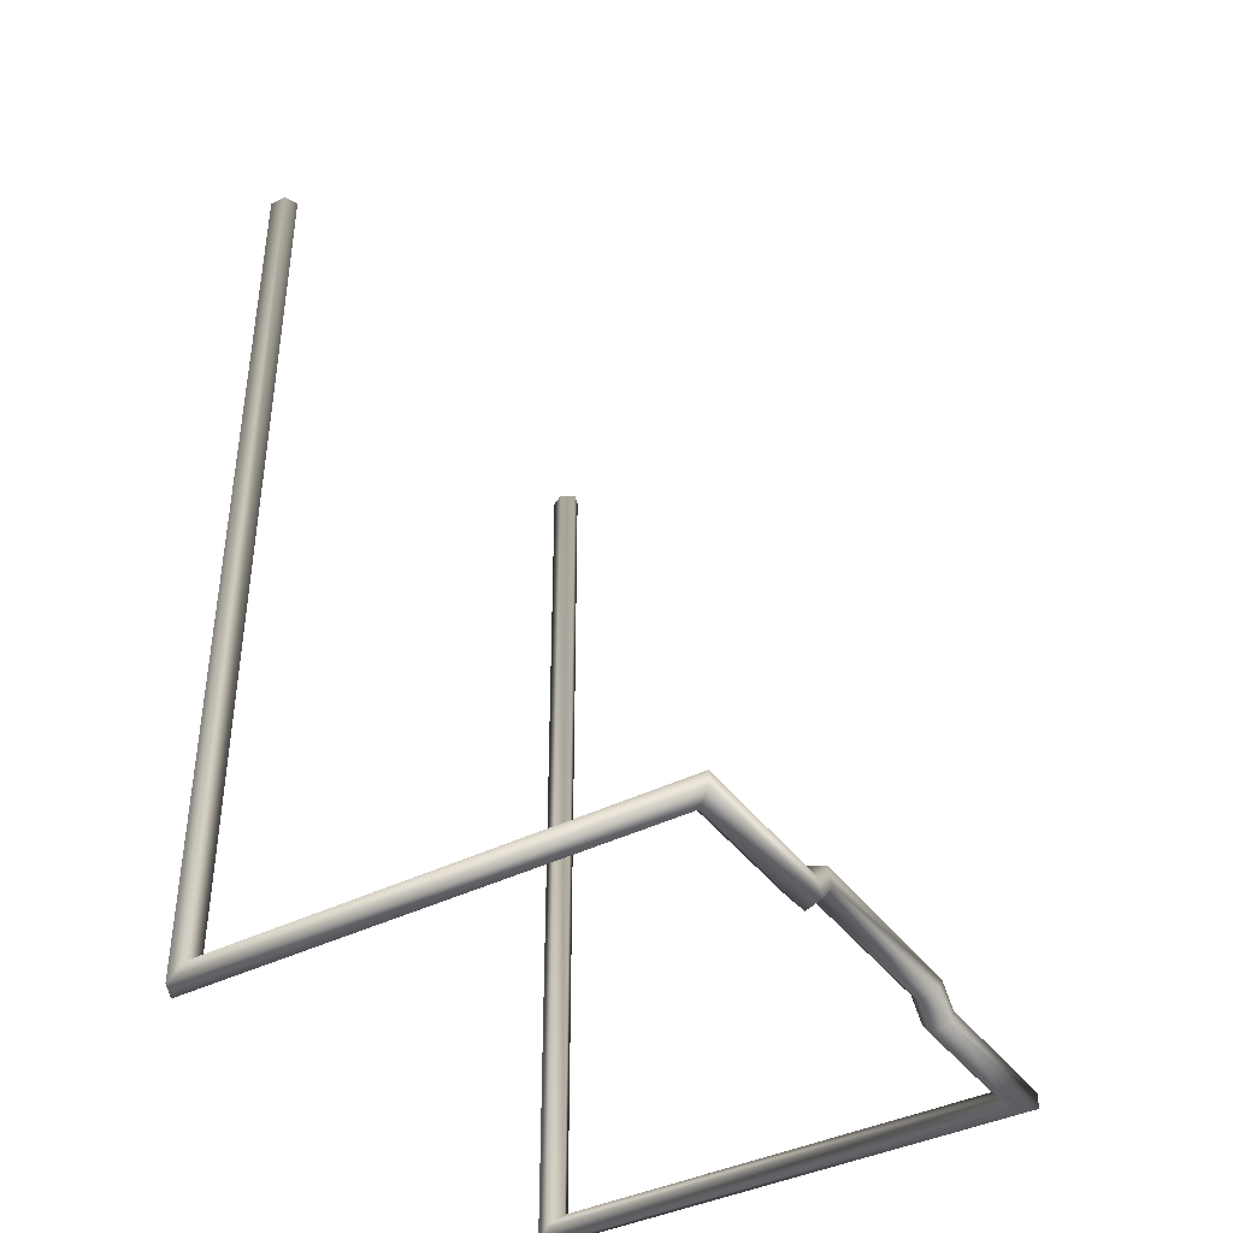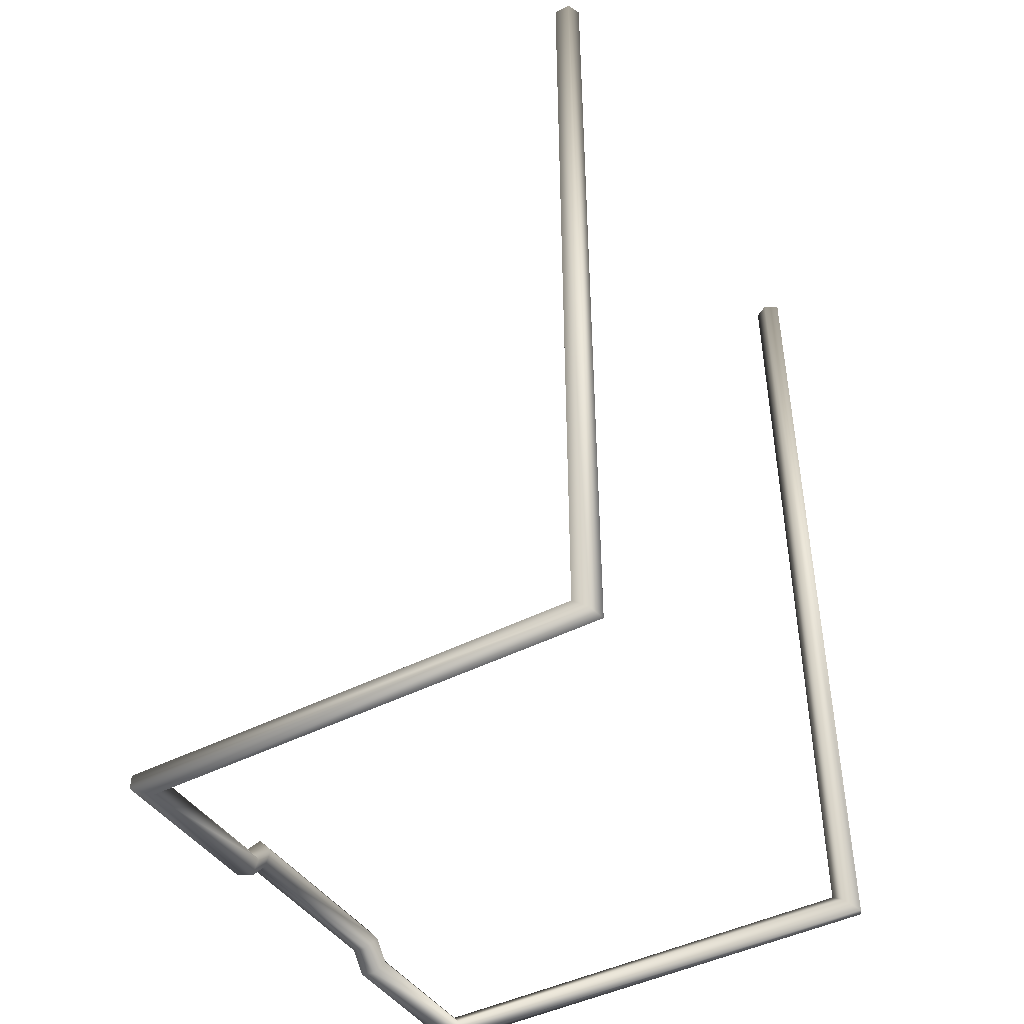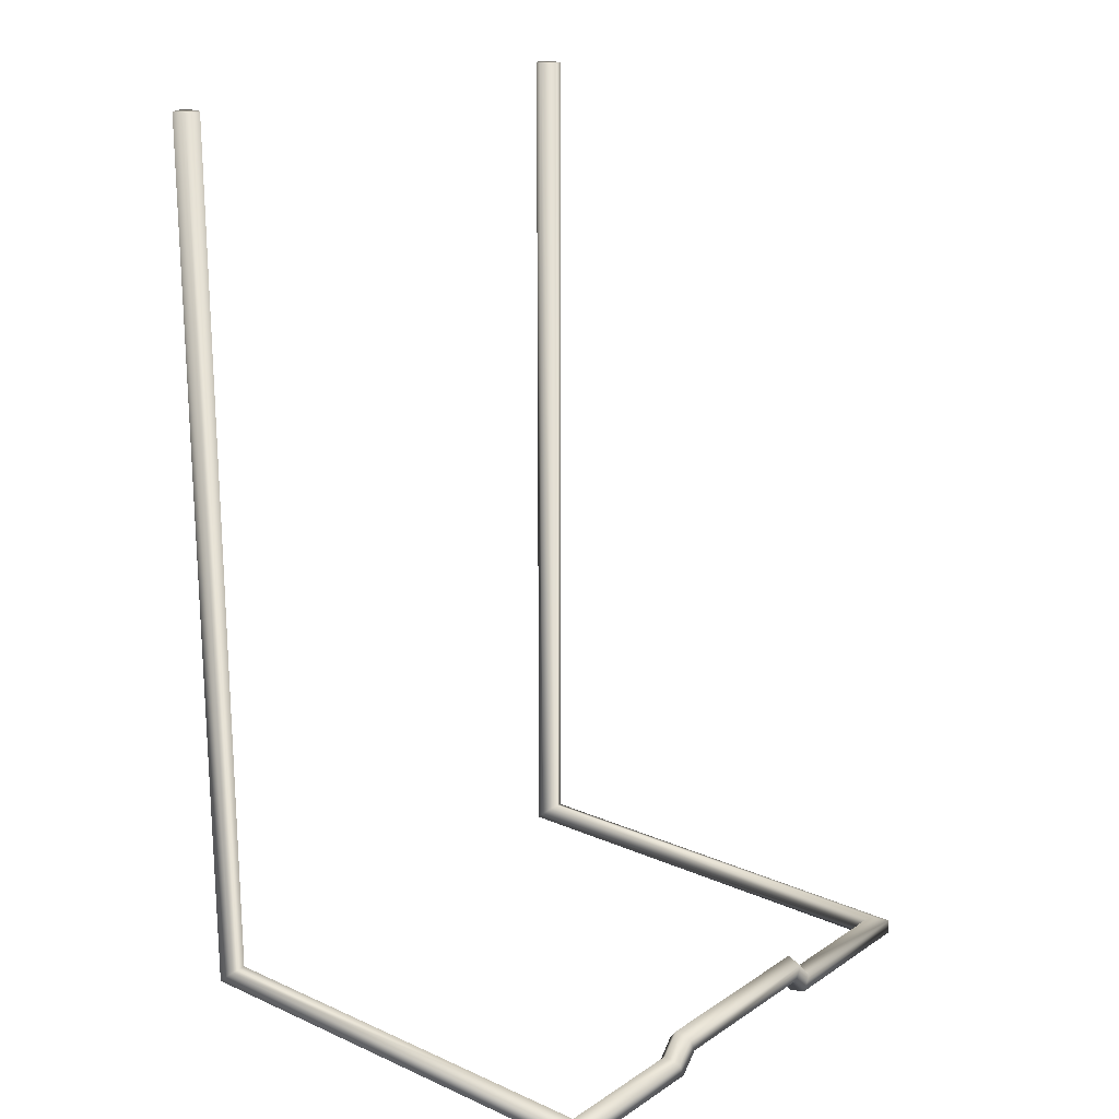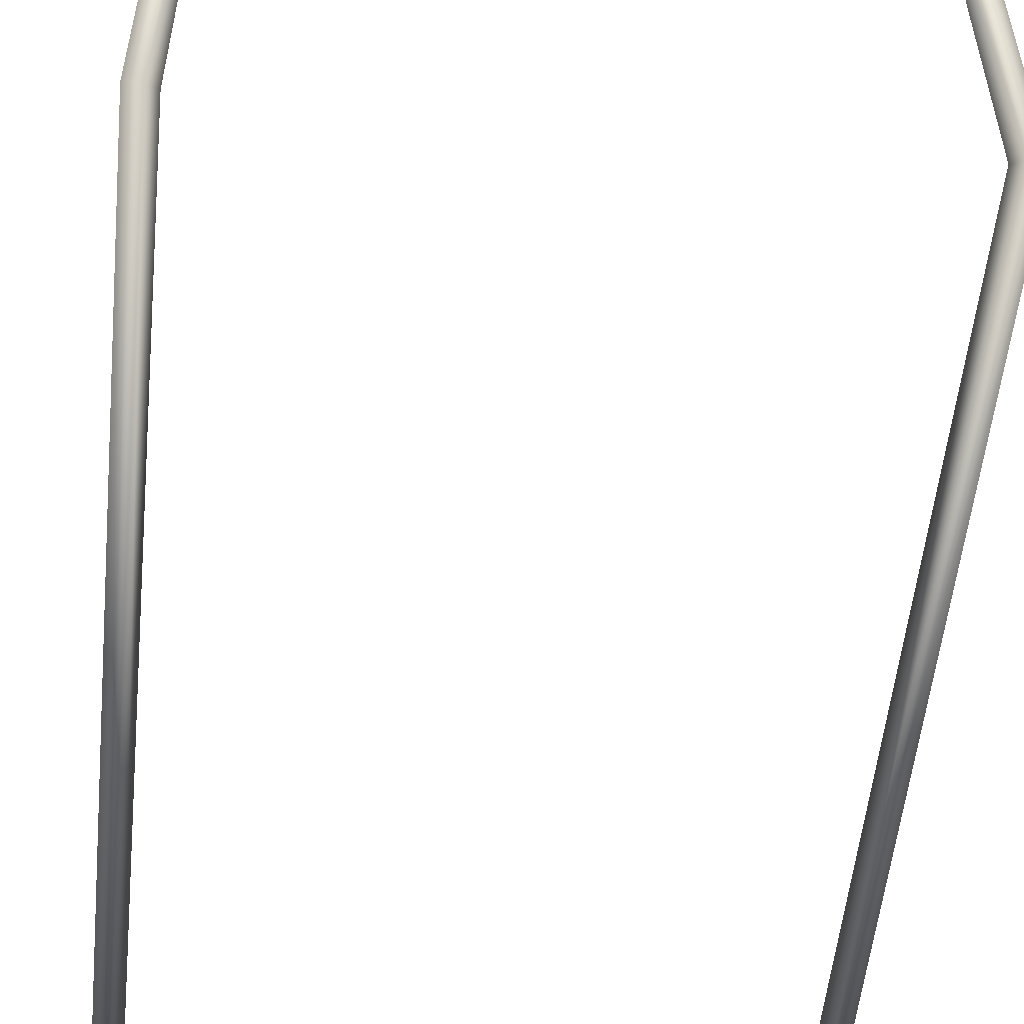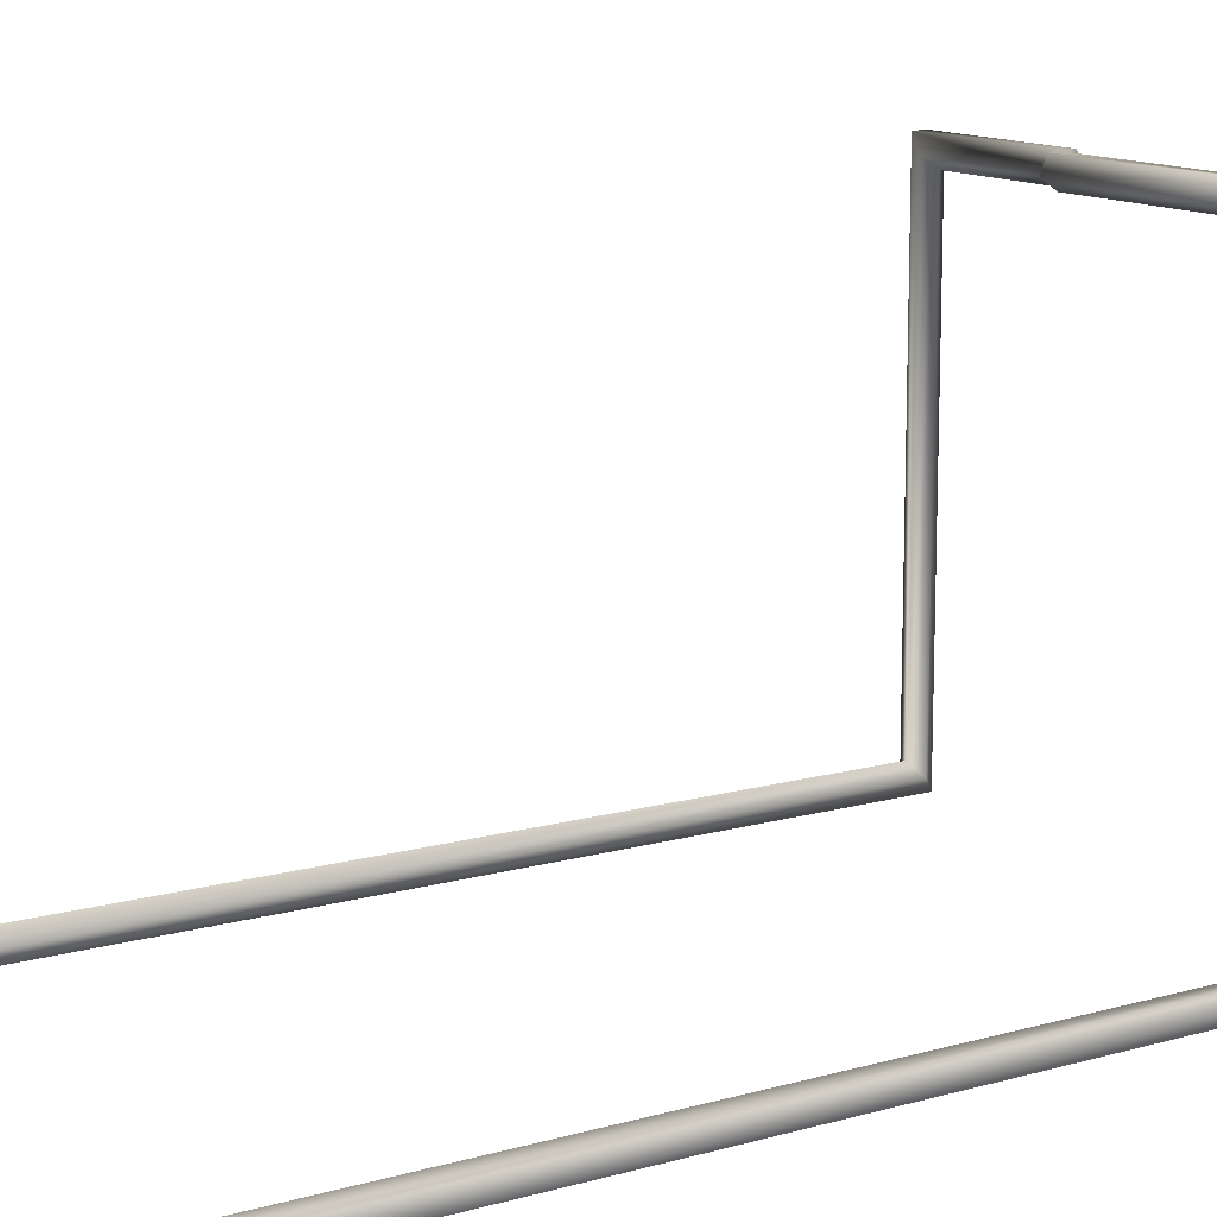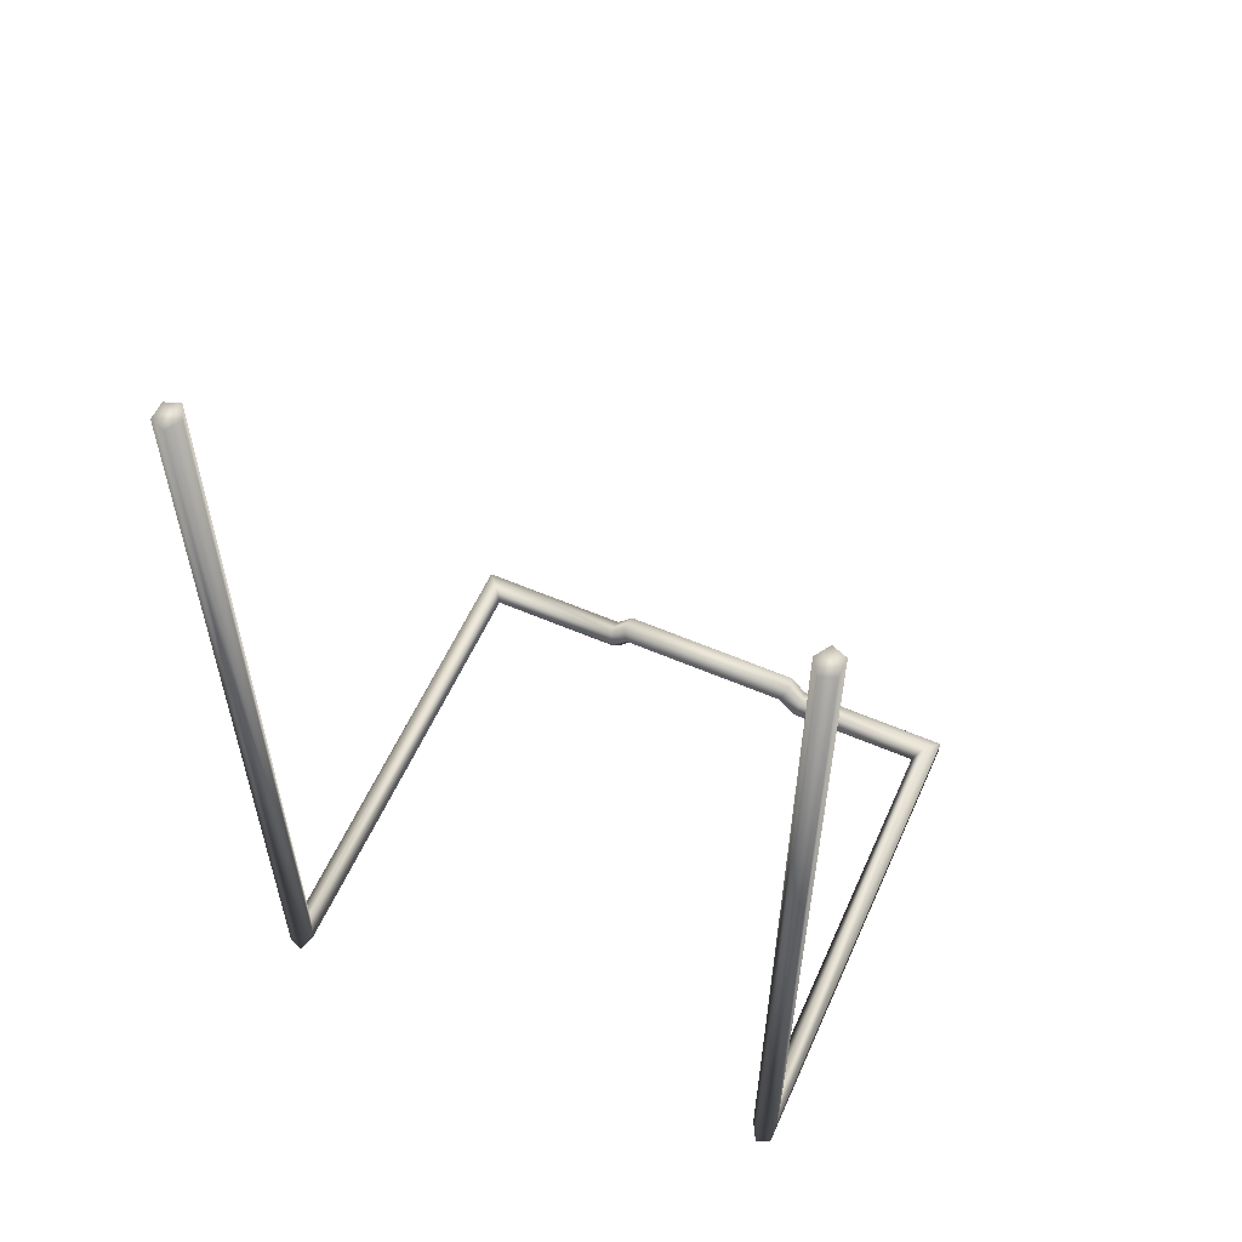
<metadata>
{"format":"obj","ext":"obj","renderer":"f3d","projection":"perspective","resolution":1024,"background":"white","views":[{"elev":-39.7,"azim":-57.8,"up":"+Y"},{"elev":-43.9,"azim":121.4,"up":"+Y"},{"elev":18.9,"azim":-50.3,"up":"+Y"},{"elev":-54.3,"azim":-5.7,"up":"+Z"},{"elev":12.8,"azim":-123.2,"up":"+Z"},{"elev":58.1,"azim":-156.0,"up":"+Y"}]}
</metadata>
<code>
o group_2/ID228#ID228
v 0.01921 0.1704 -0.3174
v 0.02223 0.1693 -0.316
v 0.02149 0.1677 -0.3174
v 0.01994 0.172 -0.316
v 0.01994 0.172 -0.316
v 0.01921 0.1704 -0.3174
v 0.02223 0.1693 -0.316
v 0.02149 0.1677 -0.3174
v -0.006363 0.172 -0.316
v -0.005629 0.1704 -0.3174
v -0.006363 0.172 -0.316
v -0.005629 0.1704 -0.3174
v 0.01966 0.1714 -0.3138
v 0.02195 0.1687 -0.3138
v 0.01966 0.1714 -0.3138
v 0.02195 0.1687 -0.3138
v 0.04013 0.1677 -0.3174
v 0.04129 0.1693 -0.316
v 0.04129 0.1693 -0.316
v 0.04013 0.1677 -0.3174
v 0.01847 0.1688 -0.316
v 0.02076 0.1661 -0.316
v 0.01847 0.1688 -0.316
v 0.02076 0.1661 -0.316
v -0.008649 0.1693 -0.316
v -0.007916 0.1677 -0.3174
v -0.008649 0.1693 -0.316
v -0.007916 0.1677 -0.3174
v -0.006083 0.1714 -0.3138
v -0.006083 0.1714 -0.3138
v -0.004896 0.1688 -0.316
v -0.004896 0.1688 -0.316
v 0.04317 0.1687 -0.3138
v 0.02104 0.1667 -0.3138
v 0.04317 0.1667 -0.3138
v 0.01875 0.1694 -0.3138
v -0.005176 0.1694 -0.3138
v -0.007463 0.1667 -0.3138
v -0.008369 0.1687 -0.3138
v -0.02959 0.1667 -0.3138
v -0.02959 0.1687 -0.3138
v -0.008369 0.1687 -0.3138
v -0.02959 0.1667 -0.3138
v -0.02959 0.1687 -0.3138
v -0.005176 0.1694 -0.3138
v -0.007463 0.1667 -0.3138
v 0.01875 0.1694 -0.3138
v 0.02104 0.1667 -0.3138
v 0.04317 0.1687 -0.3138
v 0.04317 0.1667 -0.3138
v 0.04129 0.1693 -0.3762
v 0.04013 0.1677 -0.3781
v 0.04013 0.1677 -0.3781
v 0.04129 0.1693 -0.3762
v 0.04129 0.1661 -0.316
v 0.04129 0.1661 -0.316
v -0.02771 0.1693 -0.316
v -0.02655 0.1677 -0.3174
v -0.02771 0.1693 -0.316
v -0.02655 0.1677 -0.3174
v -0.007182 0.1661 -0.316
v -0.007182 0.1661 -0.316
v 0.04317 0.1667 -0.3792
v 0.04317 0.1687 -0.3769
v 0.04317 0.2888 -0.3769
v 0.04317 0.2888 -0.3792
v 0.04317 0.2888 -0.3792
v 0.04317 0.1667 -0.3792
v 0.04317 0.2888 -0.3769
v 0.04317 0.1687 -0.3769
v -0.02959 0.2888 -0.3792
v -0.02959 0.1687 -0.3769
v -0.02959 0.2888 -0.3769
v -0.02959 0.1667 -0.3792
v -0.02959 0.2888 -0.3792
v -0.02959 0.1687 -0.3769
v -0.02959 0.1667 -0.3792
v -0.02959 0.2888 -0.3769
v -0.02771 0.1661 -0.316
v -0.02771 0.1661 -0.316
v 0.04013 0.2888 -0.3781
v 0.04129 0.2888 -0.3762
v 0.04013 0.2888 -0.3781
v 0.04129 0.2888 -0.3762
v 0.04129 0.1661 -0.3799
v 0.04129 0.1661 -0.3799
v -0.02771 0.1693 -0.3762
v -0.02655 0.1677 -0.3781
v -0.02655 0.1677 -0.3781
v -0.02771 0.1693 -0.3762
v 0.04129 0.2888 -0.3799
v 0.04129 0.2888 -0.3799
v -0.02771 0.1661 -0.3799
v -0.02771 0.1661 -0.3799
v -0.02771 0.2888 -0.3762
v -0.02771 0.2888 -0.3762
v -0.02771 0.2888 -0.3799
v -0.02655 0.2888 -0.3781
v -0.02655 0.2888 -0.3781
v -0.02771 0.2888 -0.3799
f 1 2 3
f 2 1 4
f 5 6 7
f 8 7 6
f 9 1 10
f 1 9 4
f 5 11 6
f 12 6 11
f 2 13 14
f 13 2 4
f 5 7 15
f 16 15 7
f 2 17 3
f 17 2 18
f 19 7 20
f 8 20 7
f 21 3 22
f 3 21 1
f 6 23 8
f 24 8 23
f 25 10 26
f 10 25 9
f 11 27 12
f 28 12 27
f 29 4 9
f 4 29 13
f 15 30 5
f 11 5 30
f 10 21 31
f 21 10 1
f 6 12 23
f 32 23 12
f 33 34 35
f 34 33 14
f 34 14 36
f 36 14 13
f 36 13 37
f 38 39 40
f 39 38 37
f 39 37 29
f 29 37 13
f 41 40 39
f 42 43 44
f 15 45 30
f 30 45 42
f 45 46 42
f 43 42 46
f 45 15 47
f 15 16 47
f 47 16 48
f 16 49 48
f 50 48 49
f 33 2 14
f 2 33 18
f 19 49 7
f 16 7 49
f 51 17 18
f 17 51 52
f 53 54 20
f 19 20 54
f 3 55 22
f 55 3 17
f 20 8 56
f 24 56 8
f 21 34 36
f 34 21 22
f 24 23 48
f 47 48 23
f 57 26 58
f 26 57 25
f 27 59 28
f 60 28 59
f 9 39 29
f 39 9 25
f 27 11 42
f 30 42 11
f 26 31 61
f 31 26 10
f 12 28 32
f 62 32 28
f 31 36 37
f 36 31 21
f 23 32 47
f 45 47 32
f 55 34 22
f 34 55 35
f 50 56 48
f 24 48 56
f 63 33 35
f 33 63 64
f 64 63 65
f 65 63 66
f 67 68 69
f 69 68 70
f 70 68 49
f 50 49 68
f 39 57 41
f 57 39 25
f 27 42 59
f 44 59 42
f 71 72 73
f 72 40 41
f 40 72 74
f 74 72 71
f 75 76 77
f 77 76 43
f 44 43 76
f 78 76 75
f 79 38 40
f 38 79 61
f 62 80 46
f 43 46 80
f 61 37 38
f 37 61 31
f 32 62 45
f 46 45 62
f 33 51 18
f 51 33 64
f 70 49 54
f 19 54 49
f 81 51 82
f 51 81 52
f 53 83 54
f 84 54 83
f 17 85 55
f 85 17 52
f 53 20 86
f 56 86 20
f 58 87 57
f 87 58 88
f 89 60 90
f 59 90 60
f 58 61 79
f 61 58 26
f 28 60 62
f 80 62 60
f 63 55 85
f 55 63 35
f 50 68 56
f 86 56 68
f 91 63 85
f 63 91 66
f 67 92 68
f 86 68 92
f 82 91 81
f 91 82 65
f 91 65 66
f 67 69 92
f 69 84 92
f 83 92 84
f 65 51 64
f 51 65 82
f 84 69 54
f 70 54 69
f 57 72 41
f 72 57 87
f 90 59 76
f 44 76 59
f 93 40 74
f 40 93 79
f 80 94 43
f 77 43 94
f 87 73 72
f 73 87 95
f 96 90 78
f 76 78 90
f 95 71 73
f 71 95 97
f 97 95 98
f 99 96 100
f 100 96 75
f 78 75 96
f 74 97 93
f 97 74 71
f 75 77 100
f 94 100 77
f 91 52 81
f 52 91 85
f 86 92 53
f 83 53 92
f 88 95 87
f 95 88 98
f 99 89 96
f 90 96 89
f 93 58 79
f 58 93 88
f 89 94 60
f 80 60 94
f 93 98 88
f 98 93 97
f 100 94 99
f 89 99 94

</code>
